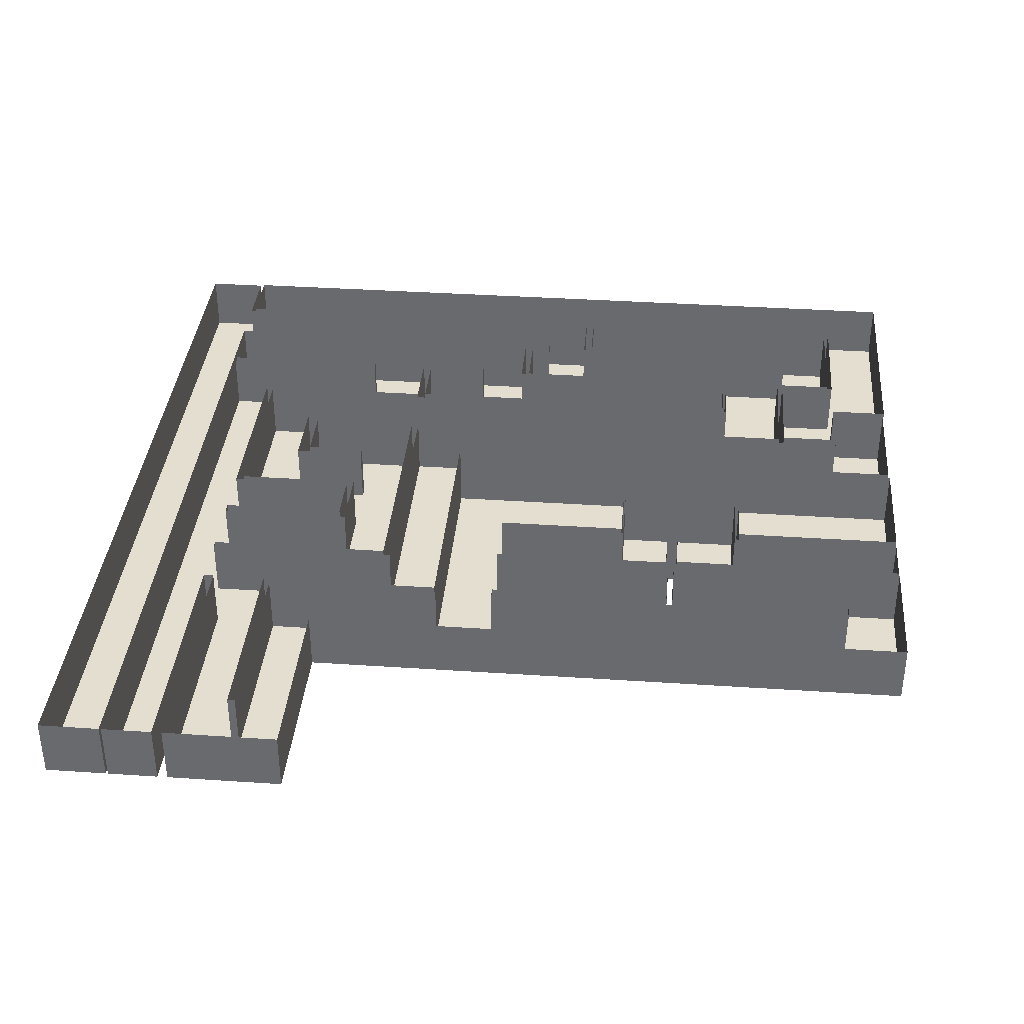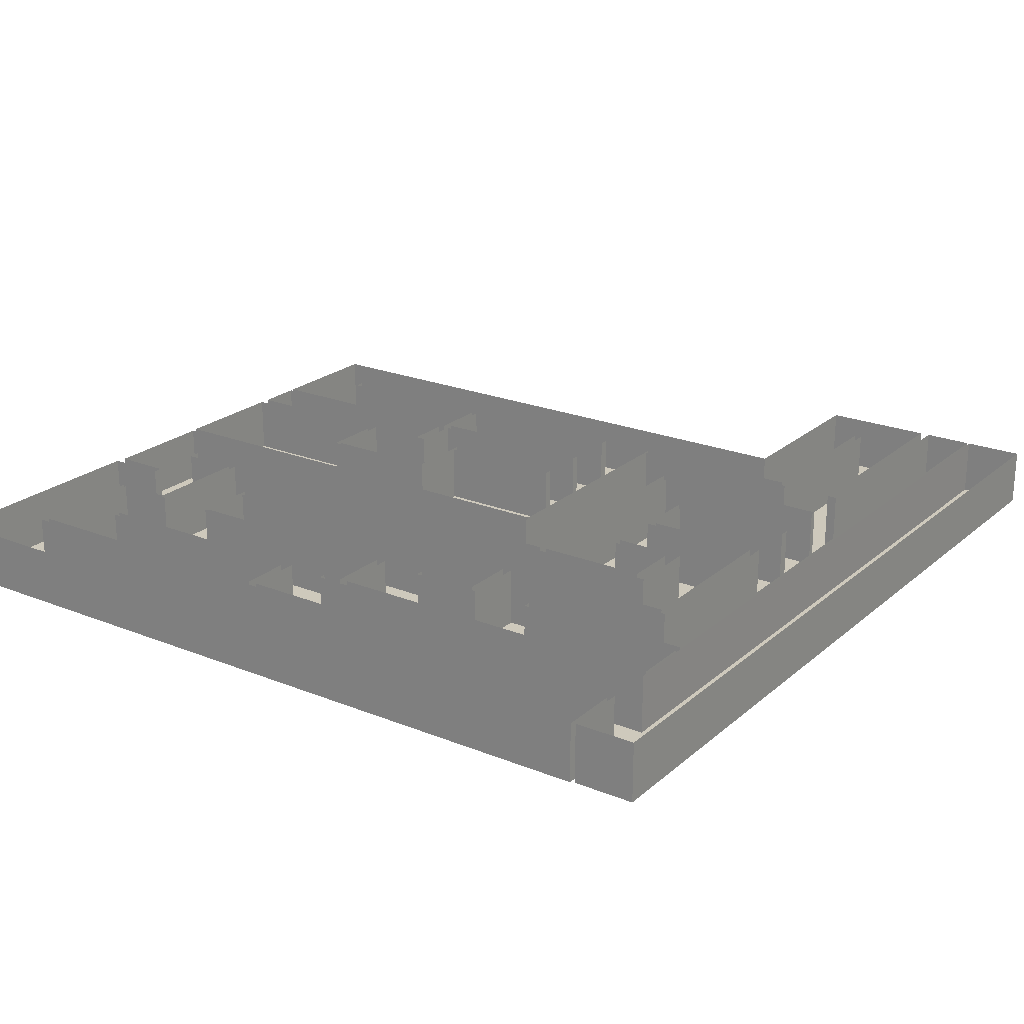
<metadata>
{"format":"obj","ext":"obj","renderer":"f3d","projection":"perspective","resolution":1024,"background":"white","views":[{"elev":36.4,"azim":95.0,"up":"+Y"},{"elev":22.4,"azim":-55.1,"up":"+Y"}]}
</metadata>
<code>
v  -25.14 -1.736 21.23
v  -21.62 -1.736 21.23
v  -21.62 -1.736 -21.48
v  -25.14 -1.736 -21.48
v  -21.62 -1.736 -24.98
v  -25.14 -1.736 -24.98
v  -14.27 -1.736 -21.48
v  -14.27 -1.736 -24.98
v  -11.35 -1.736 -21.48
v  -11.35 -1.736 -24.98
v  -14.27 -1.736 -18
v  -11.35 -1.736 -18
v  -10.8 -1.736 -18
v  -10.8 -1.736 -21.48
v  -7.819 -1.736 -18
v  -7.819 -1.736 -21.48
v  -7.819 -1.736 -24.86
v  -10.8 -1.736 -24.86
v  -7.15 -1.736 -21.48
v  -7.15 -1.736 -24.86
v  -3.994 -1.736 -21.48
v  -3.994 -1.736 -24.86
v  -7.15 -1.736 3.909
v  -3.994 -1.736 3.909
v  -7.15 -1.736 7.117
v  -3.994 -1.736 7.117
v  7.603 -1.736 7.117
v  7.603 -1.736 3.909
v  10.63 -1.736 7.117
v  10.63 -1.736 3.909
v  7.603 -1.736 14.63
v  10.63 -1.736 14.63
v  7.603 -1.736 17.81
v  10.63 -1.736 17.81
v  7.603 -1.736 18.4
v  10.63 -1.736 18.4
v  7.603 -1.736 21.31
v  10.63 -1.736 21.31
v  25.14 -1.736 21.31
v  25.14 -1.736 18.4
v  22.05 -1.736 17.81
v  22.05 -1.736 14.63
v  25.14 -1.736 17.81
v  25.14 -1.736 14.63
v  25.14 -1.736 14.19
v  22.05 -1.736 14.19
v  25.14 -1.736 11.15
v  22.05 -1.736 11.15
v  14.33 -1.736 11.15
v  14.33 -1.736 14.19
v  11.06 -1.736 11.15
v  11.06 -1.736 14.19
v  14.33 -1.736 3.795
v  11.06 -1.736 3.795
v  14.33 -1.736 0.3258
v  11.06 -1.736 0.3258
v  10.5 -1.736 0.3258
v  10.5 -1.736 3.795
v  7.338 -1.736 0.3258
v  7.338 -1.736 3.795
v  10.5 -1.736 -10.48
v  7.338 -1.736 -10.48
v  14.33 -1.736 -21.59
v  11.06 -1.736 -21.59
v  14.33 -1.736 -24.92
v  11.06 -1.736 -24.92
v  10.44 -1.736 -24.92
v  10.44 -1.736 -21.59
v  6.977 -1.736 -24.92
v  6.977 -1.736 -21.59
v  6.977 -1.736 -10.84
v  10.44 -1.736 -10.84
v  6.842 -1.736 0.3258
v  6.842 -1.736 3.795
v  4.041 -1.736 0.3258
v  4.041 -1.736 3.795
v  3.547 -1.736 0.3258
v  3.547 -1.736 3.795
v  -0.1001 -1.736 0.3258
v  -0.2051 -1.736 3.795
v  3.547 -1.736 -7.386
v  -0.1001 -1.736 -7.386
v  6.842 -1.736 -7.508
v  4.041 -1.736 -7.508
v  6.842 -1.736 -10.36
v  4.041 -1.736 -10.36
v  0.0884 -1.736 -10.36
v  0.0884 -1.736 -7.508
v  4.041 -1.736 -11.02
v  0.0884 -1.736 -11.02
v  4.041 -1.736 -14.65
v  0.0884 -1.736 -14.65
v  6.703 -1.736 -11.02
v  6.703 -1.736 -14.65
v  6.703 -1.736 -24.89
v  4.041 -1.736 -24.89
v  -3.621 -1.736 -7.386
v  -3.621 -1.736 0.3258
v  -3.621 -1.736 3.795
v  -0.1001 -1.736 -14.94
v  -3.621 -1.736 -14.94
v  -0.1001 -1.736 -24.93
v  -3.621 -1.736 -24.93
v  3.465 -1.736 -14.94
v  3.465 -1.736 -24.93
v  7.215 -1.736 18.4
v  7.215 -1.736 21.31
v  3.803 -1.736 18.4
v  3.803 -1.736 21.31
v  3.204 -1.736 18.4
v  3.204 -1.736 21.31
v  0.2219 -1.736 18.4
v  0.2219 -1.736 21.31
v  -11.04 -1.736 18.4
v  -11.04 -1.736 21.31
v  -14.28 -1.736 18.4
v  -14.28 -1.736 21.31
v  -11.04 -1.736 11.16
v  -14.28 -1.736 11.16
v  -11.04 -1.736 7.638
v  -14.28 -1.736 7.638
v  -14.73 -1.736 7.638
v  -14.73 -1.736 11.16
v  -17.92 -1.736 7.638
v  -17.92 -1.736 11.16
v  -17.92 -1.736 21.33
v  -14.73 -1.736 21.33
v  -14.73 -1.736 3.343
v  -17.92 -1.736 3.343
v  -14.73 -1.736 0.5541
v  -17.92 -1.736 0.5541
v  -14.29 -1.736 3.343
v  -14.29 -1.736 0.5541
v  -11.11 -1.736 3.343
v  -11.11 -1.736 0.5541
v  -14.29 -1.736 7.119
v  -11.11 -1.736 7.119
v  -11.11 -1.736 -13.83
v  -14.29 -1.736 -13.83
v  7.215 -1.736 10.57
v  3.803 -1.736 10.57
v  7.215 -1.736 7.564
v  3.803 -1.736 7.564
v  -0.1025 -1.736 7.564
v  -0.1025 -1.736 10.57
v  -3.361 -1.736 7.564
v  -3.361 -1.736 10.57
v  -3.914 -1.736 7.564
v  -3.914 -1.736 10.57
v  -7.127 -1.736 7.564
v  -7.127 -1.736 10.57
v  -7.127 -1.736 14.13
v  -3.914 -1.736 14.13
v  -3.361 -1.736 14.86
v  -0.1025 -1.736 14.86
v  -3.361 -1.736 17.94
v  -0.1025 -1.736 17.94
v  -7.604 -1.736 14.86
v  -7.604 -1.736 17.94
v  -10.64 -1.736 14.86
v  -10.64 -1.736 17.94
v  -7.604 -1.736 -14.05
v  -10.64 -1.736 -14.05
v  -7.604 -1.736 -17.66
v  -10.64 -1.736 -17.66
v  -14.42 -1.736 -17.66
v  -14.42 -1.736 -14.05
v  -17.98 -1.736 -17.66
v  -17.98 -1.736 -14.05
v  -14.42 -1.736 -18.21
v  -17.98 -1.736 -18.21
v  -14.42 -1.736 -21.17
v  -17.98 -1.736 -21.17
v  -18.36 -1.736 -21.17
v  -18.36 -1.736 -18.21
v  -21.28 -1.736 -21.17
v  -21.28 -1.736 -18.21
v  -21.28 -1.736 -4.221
v  -18.36 -1.736 -4.221
v  -17.98 -1.736 -3.699
v  -14.42 -1.736 -3.699
v  -17.98 -1.736 -1.149
v  -14.42 -1.736 -1.149
v  -17.98 -1.736 0.0327
v  -14.42 -1.736 0.0327
v  -18.4 -1.736 -3.699
v  -18.4 -1.736 -1.149
v  -21.28 -1.736 -3.699
v  -21.28 -1.736 -1.149
v  -21.28 -1.736 21.46
v  -18.4 -1.736 21.46
v  -21.28 -1.736 24.98
v  -18.4 -1.736 24.98
v  -25.04 -1.736 21.46
v  -25.04 -1.736 24.98
v  25.14 -1.736 24.98
v  25.14 -1.736 21.44
v  3.204 -1.736 11
v  0.2219 -1.736 11
v  -25.14 1.736 -21.48
v  -25.14 1.736 21.23
v  -21.62 1.736 21.23
v  -21.62 1.736 -21.48
v  -14.27 1.736 -21.48
v  -14.27 1.736 -18
v  -11.35 1.736 -18
v  -10.8 1.736 -18
v  -7.819 1.736 -18
v  -7.819 1.736 -21.48
v  -7.15 1.736 -21.48
v  -7.15 1.736 3.909
v  -7.15 1.736 7.117
v  -3.994 1.736 7.117
v  7.603 1.736 7.117
v  7.603 1.736 14.63
v  7.603 1.736 17.81
v  7.603 1.736 18.4
v  7.215 1.736 18.4
v  7.215 1.736 10.57
v  7.215 1.736 7.564
v  3.803 1.736 7.564
v  -0.1025 1.736 7.564
v  -3.361 1.736 7.564
v  -3.914 1.736 7.564
v  -7.127 1.736 7.564
v  -7.127 1.736 10.57
v  -7.127 1.736 14.13
v  -3.914 1.736 14.13
v  -3.914 1.736 10.57
v  -3.361 1.736 10.57
v  -3.361 1.736 14.86
v  -7.604 1.736 14.86
v  -7.604 1.736 -14.05
v  -7.604 1.736 -17.66
v  -10.64 1.736 -17.66
v  -14.42 1.736 -17.66
v  -14.42 1.736 -18.21
v  -14.42 1.736 -21.17
v  -17.98 1.736 -21.17
v  -18.36 1.736 -21.17
v  -21.28 1.736 -21.17
v  -21.28 1.736 -18.21
v  -21.28 1.736 -4.221
v  -18.36 1.736 -4.221
v  -18.36 1.736 -18.21
v  -17.98 1.736 -18.21
v  -17.98 1.736 -17.66
v  -17.98 1.736 -14.05
v  -17.98 1.736 -3.699
v  -18.4 1.736 -3.699
v  -21.28 1.736 -3.699
v  -21.28 1.736 -1.149
v  -21.28 1.736 21.46
v  -25.04 1.736 21.46
v  -25.04 1.736 24.98
v  -21.28 1.736 24.98
v  -18.4 1.736 24.98
v  25.14 1.736 24.98
v  25.14 1.736 21.44
v  -18.4 1.736 21.46
v  -18.4 1.736 -1.149
v  -17.98 1.736 -1.149
v  -17.98 1.736 0.0327
v  -14.42 1.736 0.0327
v  -14.42 1.736 -1.149
v  -14.42 1.736 -3.699
v  -14.42 1.736 -14.05
v  -10.64 1.736 -14.05
v  -10.64 1.736 14.86
v  -10.64 1.736 17.94
v  -7.604 1.736 17.94
v  -3.361 1.736 17.94
v  -0.1025 1.736 17.94
v  -0.1025 1.736 14.86
v  -0.1025 1.736 10.57
v  3.803 1.736 10.57
v  3.803 1.736 18.4
v  3.204 1.736 18.4
v  3.204 1.736 11
v  0.2219 1.736 11
v  0.2219 1.736 18.4
v  -11.04 1.736 18.4
v  -11.04 1.736 11.16
v  -11.04 1.736 7.638
v  -14.28 1.736 7.638
v  -14.73 1.736 7.638
v  -14.73 1.736 3.343
v  -14.29 1.736 3.343
v  -14.29 1.736 7.119
v  -11.11 1.736 7.119
v  -11.11 1.736 3.343
v  -11.11 1.736 0.5541
v  -11.11 1.736 -13.83
v  -14.29 1.736 -13.83
v  -14.29 1.736 0.5541
v  -14.73 1.736 0.5541
v  -17.92 1.736 0.5541
v  -17.92 1.736 3.343
v  -17.92 1.736 7.638
v  -17.92 1.736 11.16
v  -17.92 1.736 21.33
v  -14.73 1.736 21.33
v  -14.73 1.736 11.16
v  -14.28 1.736 11.16
v  -14.28 1.736 18.4
v  -14.28 1.736 21.31
v  -11.04 1.736 21.31
v  0.2219 1.736 21.31
v  3.204 1.736 21.31
v  3.803 1.736 21.31
v  7.215 1.736 21.31
v  7.603 1.736 21.31
v  10.63 1.736 21.31
v  25.14 1.736 21.31
v  25.14 1.736 18.4
v  10.63 1.736 18.4
v  10.63 1.736 17.81
v  22.05 1.736 17.81
v  25.14 1.736 17.81
v  25.14 1.736 14.63
v  25.14 1.736 14.19
v  25.14 1.736 11.15
v  22.05 1.736 11.15
v  14.33 1.736 11.15
v  14.33 1.736 3.795
v  14.33 1.736 0.3258
v  14.33 1.736 -21.59
v  14.33 1.736 -24.92
v  11.06 1.736 -24.92
v  10.44 1.736 -24.92
v  6.977 1.736 -24.92
v  6.977 1.736 -21.59
v  6.977 1.736 -10.84
v  10.44 1.736 -10.84
v  10.44 1.736 -21.59
v  11.06 1.736 -21.59
v  11.06 1.736 0.3258
v  10.5 1.736 0.3258
v  10.5 1.736 -10.48
v  7.338 1.736 -10.48
v  7.338 1.736 0.3258
v  6.842 1.736 0.3258
v  6.842 1.736 -7.508
v  6.842 1.736 -10.36
v  4.041 1.736 -10.36
v  4.041 1.736 -11.02
v  6.703 1.736 -11.02
v  6.703 1.736 -14.65
v  6.703 1.736 -24.89
v  4.041 1.736 -24.89
v  4.041 1.736 -14.65
v  0.0884 1.736 -14.65
v  0.0884 1.736 -11.02
v  0.0884 1.736 -10.36
v  0.0884 1.736 -7.508
v  4.041 1.736 -7.508
v  4.041 1.736 0.3258
v  3.547 1.736 0.3258
v  3.547 1.736 -7.386
v  -0.1001 1.736 -7.386
v  -0.1001 1.736 -14.94
v  3.465 1.736 -14.94
v  3.465 1.736 -24.93
v  -0.1001 1.736 -24.93
v  -3.621 1.736 -24.93
v  -3.621 1.736 -14.94
v  -3.621 1.736 -7.386
v  -3.621 1.736 0.3258
v  -3.621 1.736 3.795
v  -0.2051 1.736 3.795
v  3.547 1.736 3.795
v  4.041 1.736 3.795
v  6.842 1.736 3.795
v  7.338 1.736 3.795
v  10.5 1.736 3.795
v  11.06 1.736 3.795
v  11.06 1.736 11.15
v  11.06 1.736 14.19
v  14.33 1.736 14.19
v  22.05 1.736 14.19
v  22.05 1.736 14.63
v  10.63 1.736 14.63
v  10.63 1.736 7.117
v  10.63 1.736 3.909
v  7.603 1.736 3.909
v  -3.994 1.736 3.909
v  -3.994 1.736 -21.48
v  -3.994 1.736 -24.86
v  -7.15 1.736 -24.86
v  -7.819 1.736 -24.86
v  -10.8 1.736 -24.86
v  -10.8 1.736 -21.48
v  -11.35 1.736 -21.48
v  -11.35 1.736 -24.98
v  -14.27 1.736 -24.98
v  -21.62 1.736 -24.98
v  -25.14 1.736 -24.98
g level_01
f 1 2 3
f 3 4 1
f 4 3 5
f 5 6 4
f 5 3 7
f 7 8 5
f 8 7 9
f 9 10 8
f 9 7 11
f 11 12 9
f 9 12 13
f 13 14 9
f 14 13 15
f 15 16 14
f 14 16 17
f 17 18 14
f 17 16 19
f 19 20 17
f 20 19 21
f 21 22 20
f 21 19 23
f 23 24 21
f 24 23 25
f 25 26 24
f 24 26 27
f 27 28 24
f 28 27 29
f 29 30 28
f 29 27 31
f 31 32 29
f 32 31 33
f 33 34 32
f 34 33 35
f 35 36 34
f 36 35 37
f 37 38 36
f 36 38 39
f 39 40 36
f 32 34 41
f 41 42 32
f 42 41 43
f 43 44 42
f 42 44 45
f 45 46 42
f 46 45 47
f 47 48 46
f 46 48 49
f 49 50 46
f 50 49 51
f 51 52 50
f 51 49 53
f 53 54 51
f 54 53 55
f 55 56 54
f 54 56 57
f 57 58 54
f 58 57 59
f 59 60 58
f 59 57 61
f 61 62 59
f 56 55 63
f 63 64 56
f 64 63 65
f 65 66 64
f 64 66 67
f 67 68 64
f 68 67 69
f 69 70 68
f 68 70 71
f 71 72 68
f 60 59 73
f 73 74 60
f 74 73 75
f 75 76 74
f 76 75 77
f 77 78 76
f 77 79 80
f 80 78 77
f 77 81 82
f 82 79 77
f 75 73 83
f 83 84 75
f 84 83 85
f 85 86 84
f 84 86 87
f 87 88 84
f 87 86 89
f 89 90 87
f 90 89 91
f 91 92 90
f 91 89 93
f 93 94 91
f 91 94 95
f 95 96 91
f 97 98 79
f 79 82 97
f 79 98 99
f 99 80 79
f 97 82 100
f 100 101 97
f 101 100 102
f 102 103 101
f 102 100 104
f 104 105 102
f 37 35 106
f 106 107 37
f 107 106 108
f 108 109 107
f 109 108 110
f 110 111 109
f 111 110 112
f 112 113 111
f 113 112 114
f 114 115 113
f 115 114 116
f 116 117 115
f 116 114 118
f 118 119 116
f 119 118 120
f 120 121 119
f 119 121 122
f 122 123 119
f 123 122 124
f 124 125 123
f 123 125 126
f 126 127 123
f 124 122 128
f 128 129 124
f 129 128 130
f 130 131 129
f 130 128 132
f 132 133 130
f 133 132 134
f 134 135 133
f 134 132 136
f 136 137 134
f 133 135 138
f 138 139 133
f 108 106 140
f 140 141 108
f 141 140 142
f 142 143 141
f 141 143 144
f 144 145 141
f 145 144 146
f 146 147 145
f 147 146 148
f 148 149 147
f 149 148 150
f 150 151 149
f 149 151 152
f 152 153 149
f 145 147 154
f 154 155 145
f 155 154 156
f 156 157 155
f 156 154 158
f 158 159 156
f 159 158 160
f 160 161 159
f 160 158 162
f 162 163 160
f 163 162 164
f 164 165 163
f 163 165 166
f 166 167 163
f 167 166 168
f 168 169 167
f 168 166 170
f 170 171 168
f 171 170 172
f 172 173 171
f 171 173 174
f 174 175 171
f 175 174 176
f 176 177 175
f 175 177 178
f 178 179 175
f 167 169 180
f 180 181 167
f 181 180 182
f 182 183 181
f 183 182 184
f 184 185 183
f 182 180 186
f 186 187 182
f 187 186 188
f 188 189 187
f 187 189 190
f 190 191 187
f 191 190 192
f 192 193 191
f 192 190 194
f 194 195 192
f 191 193 196
f 196 197 191
f 112 110 198
f 198 199 112
f 200 201 1
f 1 4 200
f 201 202 2
f 2 1 201
f 202 203 3
f 3 2 202
f 203 204 7
f 7 3 203
f 204 205 11
f 11 7 204
f 205 206 12
f 12 11 205
f 206 207 13
f 13 12 206
f 207 208 15
f 15 13 207
f 208 209 16
f 16 15 208
f 209 210 19
f 19 16 209
f 210 211 23
f 23 19 210
f 211 212 25
f 25 23 211
f 212 213 26
f 26 25 212
f 213 214 27
f 27 26 213
f 214 215 31
f 31 27 214
f 215 216 33
f 33 31 215
f 216 217 35
f 35 33 216
f 217 218 106
f 106 35 217
f 218 219 140
f 140 106 218
f 219 220 142
f 142 140 219
f 220 221 143
f 143 142 220
f 221 222 144
f 144 143 221
f 222 223 146
f 146 144 222
f 223 224 148
f 148 146 223
f 224 225 150
f 150 148 224
f 225 226 151
f 151 150 225
f 226 227 152
f 152 151 226
f 227 228 153
f 153 152 227
f 228 229 149
f 149 153 228
f 229 230 147
f 147 149 229
f 230 231 154
f 154 147 230
f 231 232 158
f 158 154 231
f 232 233 162
f 162 158 232
f 233 234 164
f 164 162 233
f 234 235 165
f 165 164 234
f 235 236 166
f 166 165 235
f 236 237 170
f 170 166 236
f 237 238 172
f 172 170 237
f 238 239 173
f 173 172 238
f 239 240 174
f 174 173 239
f 240 241 176
f 176 174 240
f 241 242 177
f 177 176 241
f 242 243 178
f 178 177 242
f 243 244 179
f 179 178 243
f 244 245 175
f 175 179 244
f 245 246 171
f 171 175 245
f 246 247 168
f 168 171 246
f 247 248 169
f 169 168 247
f 248 249 180
f 180 169 248
f 249 250 186
f 186 180 249
f 250 251 188
f 188 186 250
f 251 252 189
f 189 188 251
f 252 253 190
f 190 189 252
f 253 254 194
f 194 190 253
f 254 255 195
f 195 194 254
f 255 256 192
f 192 195 255
f 256 257 193
f 193 192 256
f 257 258 196
f 196 193 257
f 258 259 197
f 197 196 258
f 259 260 191
f 191 197 259
f 260 261 187
f 187 191 260
f 261 262 182
f 182 187 261
f 262 263 184
f 184 182 262
f 263 264 185
f 185 184 263
f 264 265 183
f 183 185 264
f 265 266 181
f 181 183 265
f 266 267 167
f 167 181 266
f 267 268 163
f 163 167 267
f 268 269 160
f 160 163 268
f 269 270 161
f 161 160 269
f 270 271 159
f 159 161 270
f 271 272 156
f 156 159 271
f 272 273 157
f 157 156 272
f 273 274 155
f 155 157 273
f 274 275 145
f 145 155 274
f 275 276 141
f 141 145 275
f 276 277 108
f 108 141 276
f 277 278 110
f 110 108 277
f 278 279 198
f 198 110 278
f 279 280 199
f 199 198 279
f 280 281 112
f 112 199 280
f 281 282 114
f 114 112 281
f 282 283 118
f 118 114 282
f 283 284 120
f 120 118 283
f 284 285 121
f 121 120 284
f 285 286 122
f 122 121 285
f 286 287 128
f 128 122 286
f 287 288 132
f 132 128 287
f 288 289 136
f 136 132 288
f 289 290 137
f 137 136 289
f 290 291 134
f 134 137 290
f 291 292 135
f 135 134 291
f 292 293 138
f 138 135 292
f 293 294 139
f 139 138 293
f 294 295 133
f 133 139 294
f 295 296 130
f 130 133 295
f 296 297 131
f 131 130 296
f 297 298 129
f 129 131 297
f 298 299 124
f 124 129 298
f 299 300 125
f 125 124 299
f 300 301 126
f 126 125 300
f 301 302 127
f 127 126 301
f 302 303 123
f 123 127 302
f 303 304 119
f 119 123 303
f 304 305 116
f 116 119 304
f 305 306 117
f 117 116 305
f 306 307 115
f 115 117 306
f 307 308 113
f 113 115 307
f 308 309 111
f 111 113 308
f 309 310 109
f 109 111 309
f 310 311 107
f 107 109 310
f 311 312 37
f 37 107 311
f 312 313 38
f 38 37 312
f 313 314 39
f 39 38 313
f 314 315 40
f 40 39 314
f 315 316 36
f 36 40 315
f 316 317 34
f 34 36 316
f 317 318 41
f 41 34 317
f 318 319 43
f 43 41 318
f 319 320 44
f 44 43 319
f 320 321 45
f 45 44 320
f 321 322 47
f 47 45 321
f 322 323 48
f 48 47 322
f 323 324 49
f 49 48 323
f 324 325 53
f 53 49 324
f 325 326 55
f 55 53 325
f 326 327 63
f 63 55 326
f 327 328 65
f 65 63 327
f 328 329 66
f 66 65 328
f 329 330 67
f 67 66 329
f 330 331 69
f 69 67 330
f 331 332 70
f 70 69 331
f 332 333 71
f 71 70 332
f 333 334 72
f 72 71 333
f 334 335 68
f 68 72 334
f 335 336 64
f 64 68 335
f 336 337 56
f 56 64 336
f 337 338 57
f 57 56 337
f 338 339 61
f 61 57 338
f 339 340 62
f 62 61 339
f 340 341 59
f 59 62 340
f 341 342 73
f 73 59 341
f 342 343 83
f 83 73 342
f 343 344 85
f 85 83 343
f 344 345 86
f 86 85 344
f 345 346 89
f 89 86 345
f 346 347 93
f 93 89 346
f 347 348 94
f 94 93 347
f 348 349 95
f 95 94 348
f 349 350 96
f 96 95 349
f 350 351 91
f 91 96 350
f 351 352 92
f 92 91 351
f 352 353 90
f 90 92 352
f 353 354 87
f 87 90 353
f 354 355 88
f 88 87 354
f 355 356 84
f 84 88 355
f 356 357 75
f 75 84 356
f 357 358 77
f 77 75 357
f 358 359 81
f 81 77 358
f 359 360 82
f 82 81 359
f 360 361 100
f 100 82 360
f 361 362 104
f 104 100 361
f 362 363 105
f 105 104 362
f 363 364 102
f 102 105 363
f 364 365 103
f 103 102 364
f 365 366 101
f 101 103 365
f 366 367 97
f 97 101 366
f 367 368 98
f 98 97 367
f 368 369 99
f 99 98 368
f 369 370 80
f 80 99 369
f 370 371 78
f 78 80 370
f 371 372 76
f 76 78 371
f 372 373 74
f 74 76 372
f 373 374 60
f 60 74 373
f 374 375 58
f 58 60 374
f 375 376 54
f 54 58 375
f 376 377 51
f 51 54 376
f 377 378 52
f 52 51 377
f 378 379 50
f 50 52 378
f 379 380 46
f 46 50 379
f 380 381 42
f 42 46 380
f 381 382 32
f 32 42 381
f 382 383 29
f 29 32 382
f 383 384 30
f 30 29 383
f 384 385 28
f 28 30 384
f 385 386 24
f 24 28 385
f 386 387 21
f 21 24 386
f 387 388 22
f 22 21 387
f 388 389 20
f 20 22 388
f 389 390 17
f 17 20 389
f 390 391 18
f 18 17 390
f 391 392 14
f 14 18 391
f 392 393 9
f 9 14 392
f 393 394 10
f 10 9 393
f 394 395 8
f 8 10 394
f 395 396 5
f 5 8 395
f 396 397 6
f 6 5 396
f 397 200 4
f 4 6 397

</code>
